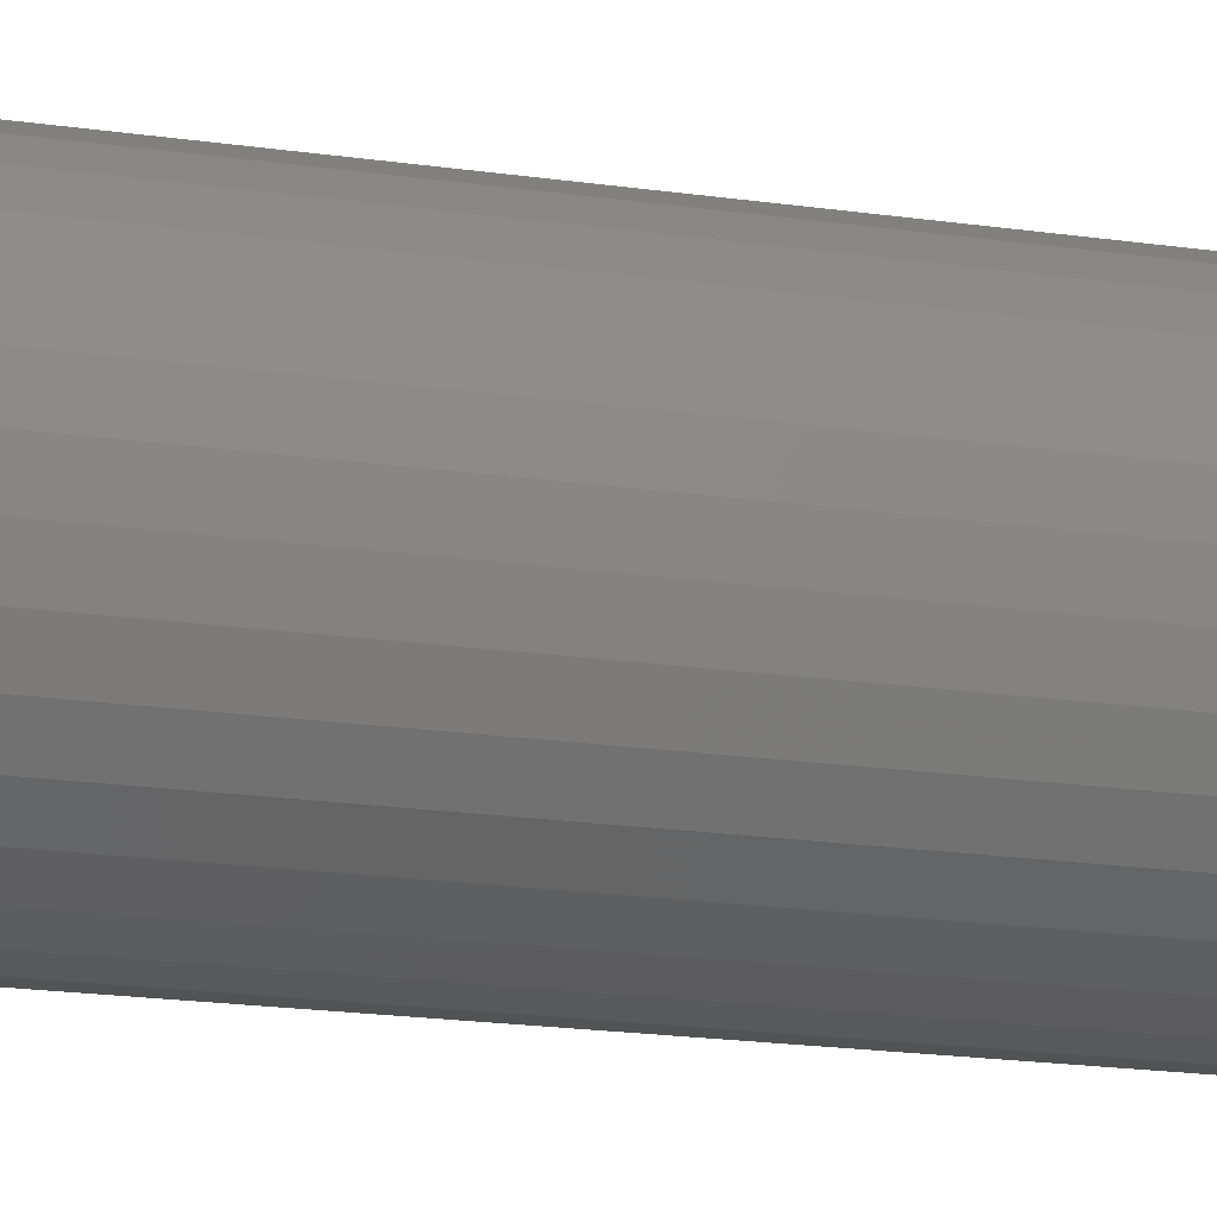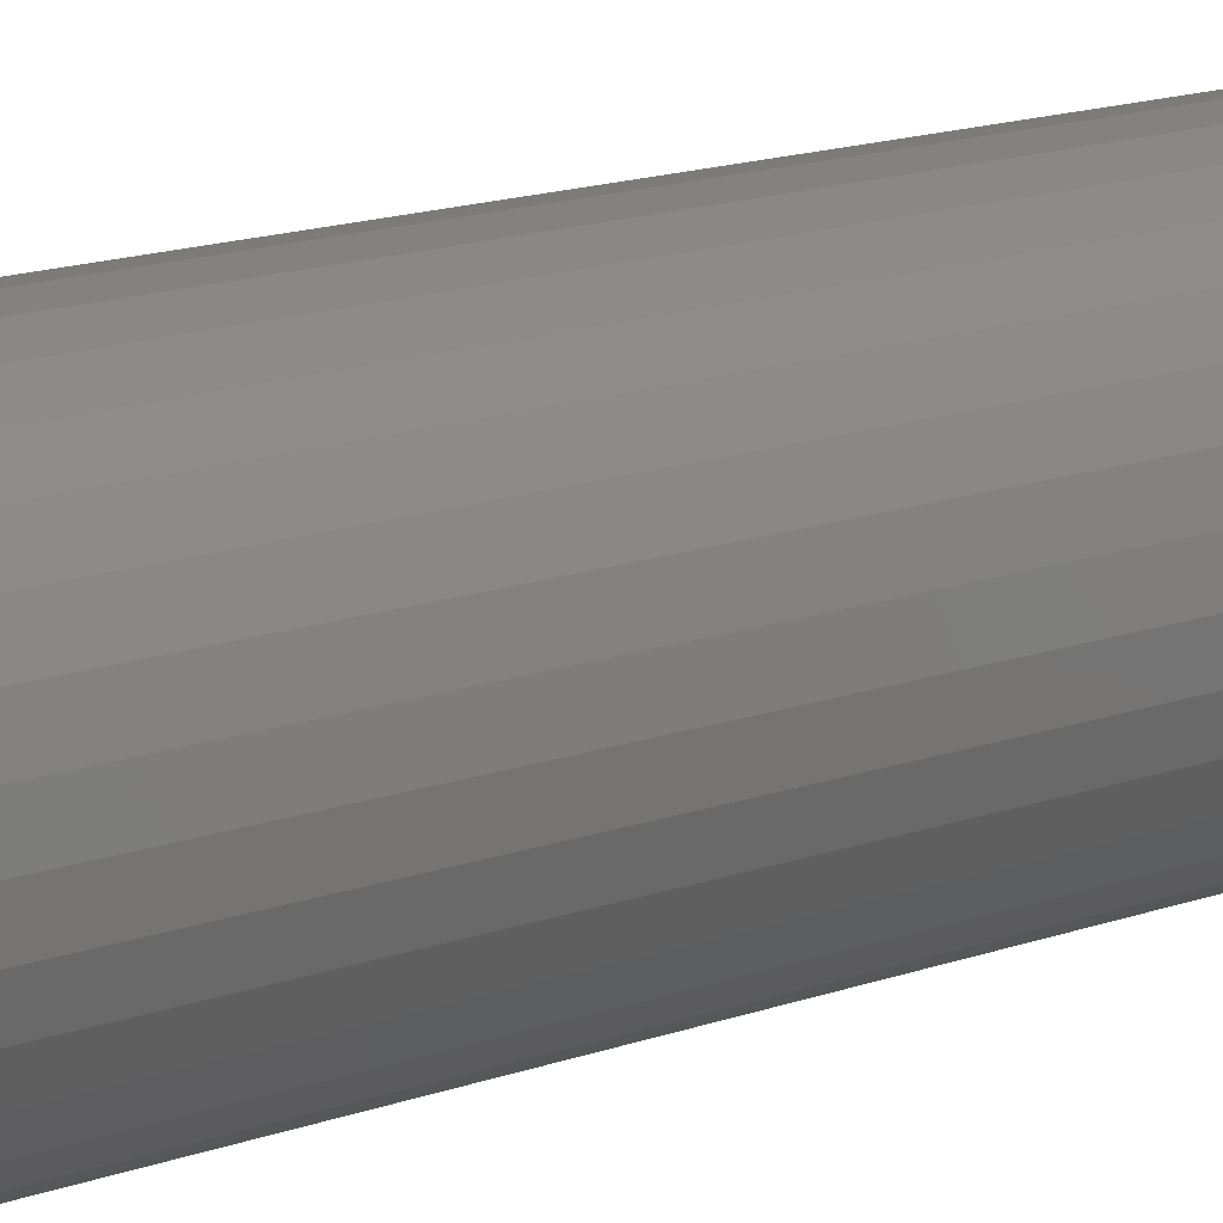
<metadata>
{"format":"stl","ext":"stl","renderer":"f3d","projection":"perspective","resolution":1024,"background":"white","views":[{"elev":-15.1,"azim":-109.1,"up":"+Z"},{"elev":12.5,"azim":-133.2,"up":"+Z"}]}
</metadata>
<code>
# stl→obj: 320 verts, 636 faces
v 0.00477 -0.75 0.04992
v -0.004969 -0.75 0.04896
v -0.01433 -0.75 0.04612
v 0.01451 -0.75 0.04896
v 0.02387 -0.75 0.04612
v -0.02296 -0.75 0.04151
v 0.0325 -0.75 0.04151
v -0.03053 -0.75 0.0353
v 0.04007 -0.75 0.0353
v -0.03674 -0.75 0.02773
v 0.04627 -0.75 0.02773
v -0.04135 -0.75 0.0191
v 0.05089 -0.75 0.0191
v -0.04419 -0.75 0.009738
v 0.05373 -0.75 0.009738
v 0.05373 -0.75 -0.009738
v -0.04135 -0.75 -0.0191
v 0.05089 -0.75 -0.0191
v -0.03674 -0.75 -0.02773
v 0.04627 -0.75 -0.02773
v -0.03053 -0.75 -0.0353
v 0.04007 -0.75 -0.0353
v -0.02296 -0.75 -0.04151
v 0.0325 -0.75 -0.04151
v -0.01433 -0.75 -0.04612
v 0.02387 -0.75 -0.04612
v -0.004969 -0.75 -0.04896
v 0.00477 -0.75 -0.04992
v 0.01451 -0.75 -0.04896
v 0.05469 -0.75 -2.282e-17
v -0.04515 -0.75 1.631e-18
v -0.04419 -0.75 -0.009738
v 0.08594 4.506e-18 -1.005e-17
v 0.08594 -0.7188 -2.993e-17
v 0.08438 4.419e-18 -0.01584
v 0.08438 -0.7188 -0.01584
v 0.07976 4.163e-18 -0.03106
v 0.07976 -0.7188 -0.03106
v 0.07226 3.746e-18 -0.04509
v 0.07226 -0.7188 -0.04509
v 0.06216 3.186e-18 -0.05739
v 0.06216 -0.7188 -0.05739
v 0.04986 2.503e-18 -0.06749
v 0.04986 -0.7188 -0.06749
v 0.03583 1.724e-18 -0.07499
v 0.03583 -0.7188 -0.07499
v 0.0206 8.79e-19 -0.07961
v 0.0206 -0.7188 -0.07961
v 0.00477 -1.104e-33 -0.08117
v 0.00477 -0.7188 -0.08117
v -0.01107 -8.79e-19 -0.07961
v -0.01107 -0.7188 -0.07961
v -0.02629 -1.724e-18 -0.07499
v -0.02629 -0.7188 -0.07499
v -0.04032 -2.503e-18 -0.06749
v -0.04032 -0.7188 -0.06749
v -0.05262 -3.186e-18 -0.05739
v -0.05262 -0.7188 -0.05739
v -0.06272 -3.746e-18 -0.04509
v -0.06272 -0.7188 -0.04509
v -0.07022 -4.163e-18 -0.03106
v -0.07022 -0.7188 -0.03106
v -0.07484 -4.419e-18 -0.01584
v -0.07484 -0.7188 -0.01584
v -0.0764 -4.506e-18 9.834e-18
v -0.0764 -0.7188 9.834e-18
v -0.07484 -4.419e-18 0.01584
v -0.07484 -0.7188 0.01584
v -0.07022 -4.163e-18 0.03106
v -0.07022 -0.7188 0.03106
v -0.06272 -3.746e-18 0.04509
v -0.06272 -0.7188 0.04509
v -0.05262 -3.186e-18 0.05739
v -0.05262 -0.7188 0.05739
v -0.04032 -2.503e-18 0.06749
v -0.04032 -0.7188 0.06749
v -0.02629 -1.724e-18 0.07499
v -0.02629 -0.7188 0.07499
v -0.01107 -8.79e-19 0.07961
v -0.01107 -0.7188 0.07961
v 0.00477 5.518e-34 0.08117
v 0.00477 -0.7188 0.08117
v 0.0206 8.79e-19 0.07961
v 0.0206 -0.7188 0.07961
v 0.03583 1.724e-18 0.07499
v 0.03583 -0.7188 0.07499
v 0.04986 2.503e-18 0.06749
v 0.04986 -0.7188 0.06749
v 0.06216 3.186e-18 0.05739
v 0.06216 -0.7188 0.05739
v 0.07226 3.746e-18 0.04509
v 0.07226 -0.7188 0.04509
v 0.07976 4.163e-18 0.03106
v 0.07976 -0.7188 0.03106
v 0.08438 4.419e-18 0.01584
v 0.08438 -0.7188 0.01584
v -0.05124 -0.7494 1.388e-17
v -0.05017 -0.7494 0.01093
v -0.05711 -0.7476 1.388e-17
v -0.05592 -0.7476 0.01207
v -0.06251 -0.7447 6.939e-18
v -0.06122 -0.7447 0.01313
v -0.06725 -0.7408 1.041e-17
v -0.06586 -0.7408 0.01405
v -0.07113 -0.7361 6.939e-18
v -0.06967 -0.7361 0.01481
v -0.07402 -0.7307 1.388e-17
v -0.07251 -0.7307 0.01537
v -0.0758 -0.7248 1.388e-17
v -0.07425 -0.7248 0.01572
v 0.05971 -0.7494 0.01093
v 0.06078 -0.7494 -2.776e-17
v 0.06546 -0.7476 0.01207
v 0.06665 -0.7476 -3.816e-17
v 0.07076 -0.7447 0.01313
v 0.07205 -0.7447 -4.163e-17
v 0.0754 -0.7408 0.01405
v 0.07678 -0.7408 -5.204e-17
v 0.07921 -0.7361 0.01481
v 0.08067 -0.7361 -4.857e-17
v 0.08204 -0.7307 0.01537
v 0.08356 -0.7307 -6.245e-17
v 0.08379 -0.7248 0.01572
v 0.08534 -0.7248 -5.551e-17
v 0.05652 -0.7494 0.02144
v 0.06194 -0.7476 0.02368
v 0.06693 -0.7447 0.02575
v 0.0713 -0.7408 0.02756
v 0.07489 -0.7361 0.02905
v 0.07756 -0.7307 0.03015
v 0.0792 -0.7248 0.03083
v 0.05134 -0.7494 0.03112
v 0.05622 -0.7476 0.03438
v 0.06071 -0.7447 0.03738
v 0.06465 -0.7408 0.04001
v 0.06788 -0.7361 0.04217
v 0.07028 -0.7307 0.04377
v 0.07176 -0.7248 0.04476
v 0.04438 -0.7494 0.03961
v 0.04852 -0.7476 0.04375
v 0.05234 -0.7447 0.04757
v 0.05569 -0.7408 0.05092
v 0.05844 -0.7361 0.05367
v 0.06048 -0.7307 0.05571
v 0.06174 -0.7248 0.05697
v 0.03589 -0.7494 0.04657
v 0.03915 -0.7476 0.05145
v 0.04215 -0.7447 0.05594
v 0.04478 -0.7408 0.05988
v 0.04694 -0.7361 0.06311
v 0.04854 -0.7307 0.06551
v 0.04953 -0.7248 0.06699
v 0.02621 -0.7494 0.05175
v 0.02845 -0.7476 0.05717
v 0.03052 -0.7447 0.06216
v 0.03233 -0.7408 0.06653
v 0.03382 -0.7361 0.07012
v 0.03492 -0.7307 0.07279
v 0.0356 -0.7248 0.07443
v 0.0157 -0.7494 0.05494
v 0.01684 -0.7476 0.06069
v 0.0179 -0.7447 0.06599
v 0.01882 -0.7408 0.07063
v 0.01958 -0.7361 0.07444
v 0.02014 -0.7307 0.07728
v 0.02049 -0.7248 0.07902
v 0.00477 -0.7494 0.05601
v 0.00477 -0.7476 0.06188
v 0.00477 -0.7447 0.06728
v 0.00477 -0.7408 0.07201
v 0.00477 -0.7361 0.0759
v 0.00477 -0.7307 0.07879
v 0.00477 -0.7248 0.08057
v -0.006158 -0.7494 0.05494
v -0.007302 -0.7476 0.06069
v -0.008356 -0.7447 0.06599
v -0.00928 -0.7408 0.07063
v -0.01004 -0.7361 0.07444
v -0.0106 -0.7307 0.07728
v -0.01095 -0.7248 0.07902
v -0.01667 -0.7494 0.05175
v -0.01891 -0.7476 0.05717
v -0.02098 -0.7447 0.06216
v -0.02279 -0.7408 0.06653
v -0.02428 -0.7361 0.07012
v -0.02538 -0.7307 0.07279
v -0.02606 -0.7248 0.07443
v -0.02635 -0.7494 0.04657
v -0.02961 -0.7476 0.05145
v -0.03261 -0.7447 0.05594
v -0.03524 -0.7408 0.05988
v -0.0374 -0.7361 0.06311
v -0.039 -0.7307 0.06551
v -0.03999 -0.7248 0.06699
v -0.03484 -0.7494 0.03961
v -0.03898 -0.7476 0.04375
v -0.0428 -0.7447 0.04757
v -0.04615 -0.7408 0.05092
v -0.0489 -0.7361 0.05367
v -0.05094 -0.7307 0.05571
v -0.0522 -0.7248 0.05697
v -0.0418 -0.7494 0.03112
v -0.04668 -0.7476 0.03438
v -0.05117 -0.7447 0.03738
v -0.05511 -0.7408 0.04001
v -0.05834 -0.7361 0.04217
v -0.06074 -0.7307 0.04377
v -0.06222 -0.7248 0.04476
v -0.04698 -0.7494 0.02144
v -0.0524 -0.7476 0.02368
v -0.05739 -0.7447 0.02575
v -0.06176 -0.7408 0.02756
v -0.06535 -0.7361 0.02905
v -0.06802 -0.7307 0.03015
v -0.06966 -0.7248 0.03083
v 0.05971 -0.7494 -0.01093
v 0.06546 -0.7476 -0.01207
v 0.07076 -0.7447 -0.01313
v 0.0754 -0.7408 -0.01405
v 0.07921 -0.7361 -0.01481
v 0.08204 -0.7307 -0.01537
v 0.08379 -0.7248 -0.01572
v -0.05017 -0.7494 -0.01093
v -0.05592 -0.7476 -0.01207
v -0.06122 -0.7447 -0.01313
v -0.06586 -0.7408 -0.01405
v -0.06967 -0.7361 -0.01481
v -0.07251 -0.7307 -0.01537
v -0.07425 -0.7248 -0.01572
v -0.04698 -0.7494 -0.02144
v -0.0524 -0.7476 -0.02368
v -0.05739 -0.7447 -0.02575
v -0.06176 -0.7408 -0.02756
v -0.06535 -0.7361 -0.02905
v -0.06802 -0.7307 -0.03015
v -0.06966 -0.7248 -0.03083
v -0.0418 -0.7494 -0.03112
v -0.04668 -0.7476 -0.03438
v -0.05117 -0.7447 -0.03738
v -0.05511 -0.7408 -0.04001
v -0.05834 -0.7361 -0.04217
v -0.06074 -0.7307 -0.04377
v -0.06222 -0.7248 -0.04476
v -0.03484 -0.7494 -0.03961
v -0.03898 -0.7476 -0.04375
v -0.0428 -0.7447 -0.04757
v -0.04615 -0.7408 -0.05092
v -0.0489 -0.7361 -0.05367
v -0.05094 -0.7307 -0.05571
v -0.0522 -0.7248 -0.05697
v -0.02635 -0.7494 -0.04657
v -0.02961 -0.7476 -0.05145
v -0.03261 -0.7447 -0.05594
v -0.03524 -0.7408 -0.05988
v -0.0374 -0.7361 -0.06311
v -0.039 -0.7307 -0.06551
v -0.03999 -0.7248 -0.06699
v -0.01667 -0.7494 -0.05175
v -0.01891 -0.7476 -0.05717
v -0.02098 -0.7447 -0.06216
v -0.02279 -0.7408 -0.06653
v -0.02428 -0.7361 -0.07012
v -0.02538 -0.7307 -0.07279
v -0.02606 -0.7248 -0.07443
v -0.006158 -0.7494 -0.05494
v -0.007302 -0.7476 -0.06069
v -0.008356 -0.7447 -0.06599
v -0.00928 -0.7408 -0.07063
v -0.01004 -0.7361 -0.07444
v -0.0106 -0.7307 -0.07728
v -0.01095 -0.7248 -0.07902
v 0.00477 -0.7494 -0.05601
v 0.00477 -0.7476 -0.06188
v 0.00477 -0.7447 -0.06728
v 0.00477 -0.7408 -0.07201
v 0.00477 -0.7361 -0.0759
v 0.00477 -0.7307 -0.07879
v 0.00477 -0.7248 -0.08057
v 0.0157 -0.7494 -0.05494
v 0.01684 -0.7476 -0.06069
v 0.0179 -0.7447 -0.06599
v 0.01882 -0.7408 -0.07063
v 0.01958 -0.7361 -0.07444
v 0.02014 -0.7307 -0.07728
v 0.02049 -0.7248 -0.07902
v 0.02621 -0.7494 -0.05175
v 0.02845 -0.7476 -0.05717
v 0.03052 -0.7447 -0.06216
v 0.03233 -0.7408 -0.06653
v 0.03382 -0.7361 -0.07012
v 0.03492 -0.7307 -0.07279
v 0.0356 -0.7248 -0.07443
v 0.03589 -0.7494 -0.04657
v 0.03915 -0.7476 -0.05145
v 0.04215 -0.7447 -0.05594
v 0.04478 -0.7408 -0.05988
v 0.04694 -0.7361 -0.06311
v 0.04854 -0.7307 -0.06551
v 0.04953 -0.7248 -0.06699
v 0.04438 -0.7494 -0.03961
v 0.04852 -0.7476 -0.04375
v 0.05234 -0.7447 -0.04757
v 0.05569 -0.7408 -0.05092
v 0.05844 -0.7361 -0.05367
v 0.06048 -0.7307 -0.05571
v 0.06174 -0.7248 -0.05697
v 0.05134 -0.7494 -0.03112
v 0.05622 -0.7476 -0.03438
v 0.06071 -0.7447 -0.03738
v 0.06465 -0.7408 -0.04001
v 0.06788 -0.7361 -0.04217
v 0.07028 -0.7307 -0.04377
v 0.07176 -0.7248 -0.04476
v 0.05652 -0.7494 -0.02144
v 0.06194 -0.7476 -0.02368
v 0.06693 -0.7447 -0.02575
v 0.0713 -0.7408 -0.02756
v 0.07489 -0.7361 -0.02905
v 0.07756 -0.7307 -0.03015
v 0.0792 -0.7248 -0.03083
f 1 2 3
f 4 1 3
f 4 3 5
f 5 3 6
f 5 6 7
f 7 6 8
f 7 8 9
f 9 8 10
f 9 10 11
f 11 10 12
f 11 12 13
f 13 12 14
f 13 14 15
f 16 17 18
f 18 17 19
f 18 19 20
f 20 19 21
f 20 21 22
f 22 21 23
f 22 23 24
f 24 23 25
f 24 25 26
f 26 25 27
f 26 27 28
f 26 28 29
f 15 14 30
f 30 14 31
f 30 31 16
f 16 31 32
f 16 32 17
f 33 34 35
f 35 34 36
f 35 36 37
f 37 36 38
f 37 38 39
f 39 38 40
f 39 40 41
f 41 40 42
f 41 42 43
f 43 42 44
f 43 44 45
f 45 44 46
f 45 46 47
f 47 46 48
f 47 48 49
f 49 48 50
f 49 50 51
f 51 50 52
f 51 52 53
f 53 52 54
f 53 54 55
f 55 54 56
f 55 56 57
f 57 56 58
f 57 58 59
f 59 58 60
f 59 60 61
f 61 60 62
f 61 62 63
f 63 62 64
f 63 64 65
f 65 64 66
f 65 66 67
f 67 66 68
f 67 68 69
f 69 68 70
f 69 70 71
f 71 70 72
f 71 72 73
f 73 72 74
f 73 74 75
f 75 74 76
f 75 76 77
f 77 76 78
f 77 78 79
f 79 78 80
f 79 80 81
f 81 80 82
f 81 82 83
f 83 82 84
f 83 84 85
f 85 84 86
f 85 86 87
f 87 86 88
f 87 88 89
f 89 88 90
f 89 90 91
f 91 90 92
f 91 92 93
f 93 92 94
f 93 94 95
f 95 94 96
f 95 96 33
f 33 96 34
f 31 14 97
f 97 14 98
f 97 98 99
f 99 98 100
f 99 100 101
f 101 100 102
f 101 102 103
f 103 102 104
f 103 104 105
f 105 104 106
f 105 106 107
f 107 106 108
f 107 108 109
f 109 108 110
f 109 110 66
f 66 110 68
f 15 30 111
f 111 30 112
f 111 112 113
f 113 112 114
f 113 114 115
f 115 114 116
f 115 116 117
f 117 116 118
f 117 118 119
f 119 118 120
f 119 120 121
f 121 120 122
f 121 122 123
f 123 122 124
f 123 124 96
f 96 124 34
f 13 15 125
f 125 15 111
f 125 111 126
f 126 111 113
f 126 113 127
f 127 113 115
f 127 115 128
f 128 115 117
f 128 117 129
f 129 117 119
f 129 119 130
f 130 119 121
f 130 121 131
f 131 121 123
f 131 123 94
f 94 123 96
f 11 13 132
f 132 13 125
f 132 125 133
f 133 125 126
f 133 126 134
f 134 126 127
f 134 127 135
f 135 127 128
f 135 128 136
f 136 128 129
f 136 129 137
f 137 129 130
f 137 130 138
f 138 130 131
f 138 131 92
f 92 131 94
f 9 11 139
f 139 11 132
f 139 132 140
f 140 132 133
f 140 133 141
f 141 133 134
f 141 134 142
f 142 134 135
f 142 135 143
f 143 135 136
f 143 136 144
f 144 136 137
f 144 137 145
f 145 137 138
f 145 138 90
f 90 138 92
f 7 9 146
f 146 9 139
f 146 139 147
f 147 139 140
f 147 140 148
f 148 140 141
f 148 141 149
f 149 141 142
f 149 142 150
f 150 142 143
f 150 143 151
f 151 143 144
f 151 144 152
f 152 144 145
f 152 145 88
f 88 145 90
f 5 7 153
f 153 7 146
f 153 146 154
f 154 146 147
f 154 147 155
f 155 147 148
f 155 148 156
f 156 148 149
f 156 149 157
f 157 149 150
f 157 150 158
f 158 150 151
f 158 151 159
f 159 151 152
f 159 152 86
f 86 152 88
f 4 5 160
f 160 5 153
f 160 153 161
f 161 153 154
f 161 154 162
f 162 154 155
f 162 155 163
f 163 155 156
f 163 156 164
f 164 156 157
f 164 157 165
f 165 157 158
f 165 158 166
f 166 158 159
f 166 159 84
f 84 159 86
f 1 4 167
f 167 4 160
f 167 160 168
f 168 160 161
f 168 161 169
f 169 161 162
f 169 162 170
f 170 162 163
f 170 163 171
f 171 163 164
f 171 164 172
f 172 164 165
f 172 165 173
f 173 165 166
f 173 166 82
f 82 166 84
f 2 1 174
f 174 1 167
f 174 167 175
f 175 167 168
f 175 168 176
f 176 168 169
f 176 169 177
f 177 169 170
f 177 170 178
f 178 170 171
f 178 171 179
f 179 171 172
f 179 172 180
f 180 172 173
f 180 173 80
f 80 173 82
f 3 2 181
f 181 2 174
f 181 174 182
f 182 174 175
f 182 175 183
f 183 175 176
f 183 176 184
f 184 176 177
f 184 177 185
f 185 177 178
f 185 178 186
f 186 178 179
f 186 179 187
f 187 179 180
f 187 180 78
f 78 180 80
f 6 3 188
f 188 3 181
f 188 181 189
f 189 181 182
f 189 182 190
f 190 182 183
f 190 183 191
f 191 183 184
f 191 184 192
f 192 184 185
f 192 185 193
f 193 185 186
f 193 186 194
f 194 186 187
f 194 187 76
f 76 187 78
f 8 6 195
f 195 6 188
f 195 188 196
f 196 188 189
f 196 189 197
f 197 189 190
f 197 190 198
f 198 190 191
f 198 191 199
f 199 191 192
f 199 192 200
f 200 192 193
f 200 193 201
f 201 193 194
f 201 194 74
f 74 194 76
f 10 8 202
f 202 8 195
f 202 195 203
f 203 195 196
f 203 196 204
f 204 196 197
f 204 197 205
f 205 197 198
f 205 198 206
f 206 198 199
f 206 199 207
f 207 199 200
f 207 200 208
f 208 200 201
f 208 201 72
f 72 201 74
f 12 10 209
f 209 10 202
f 209 202 210
f 210 202 203
f 210 203 211
f 211 203 204
f 211 204 212
f 212 204 205
f 212 205 213
f 213 205 206
f 213 206 214
f 214 206 207
f 214 207 215
f 215 207 208
f 215 208 70
f 70 208 72
f 14 12 98
f 98 12 209
f 98 209 100
f 100 209 210
f 100 210 102
f 102 210 211
f 102 211 104
f 104 211 212
f 104 212 106
f 106 212 213
f 106 213 108
f 108 213 214
f 108 214 110
f 110 214 215
f 110 215 68
f 68 215 70
f 30 16 112
f 112 16 216
f 112 216 114
f 114 216 217
f 114 217 116
f 116 217 218
f 116 218 118
f 118 218 219
f 118 219 120
f 120 219 220
f 120 220 122
f 122 220 221
f 122 221 124
f 124 221 222
f 124 222 34
f 34 222 36
f 32 31 223
f 223 31 97
f 223 97 224
f 224 97 99
f 224 99 225
f 225 99 101
f 225 101 226
f 226 101 103
f 226 103 227
f 227 103 105
f 227 105 228
f 228 105 107
f 228 107 229
f 229 107 109
f 229 109 64
f 64 109 66
f 17 32 230
f 230 32 223
f 230 223 231
f 231 223 224
f 231 224 232
f 232 224 225
f 232 225 233
f 233 225 226
f 233 226 234
f 234 226 227
f 234 227 235
f 235 227 228
f 235 228 236
f 236 228 229
f 236 229 62
f 62 229 64
f 19 17 237
f 237 17 230
f 237 230 238
f 238 230 231
f 238 231 239
f 239 231 232
f 239 232 240
f 240 232 233
f 240 233 241
f 241 233 234
f 241 234 242
f 242 234 235
f 242 235 243
f 243 235 236
f 243 236 60
f 60 236 62
f 21 19 244
f 244 19 237
f 244 237 245
f 245 237 238
f 245 238 246
f 246 238 239
f 246 239 247
f 247 239 240
f 247 240 248
f 248 240 241
f 248 241 249
f 249 241 242
f 249 242 250
f 250 242 243
f 250 243 58
f 58 243 60
f 23 21 251
f 251 21 244
f 251 244 252
f 252 244 245
f 252 245 253
f 253 245 246
f 253 246 254
f 254 246 247
f 254 247 255
f 255 247 248
f 255 248 256
f 256 248 249
f 256 249 257
f 257 249 250
f 257 250 56
f 56 250 58
f 25 23 258
f 258 23 251
f 258 251 259
f 259 251 252
f 259 252 260
f 260 252 253
f 260 253 261
f 261 253 254
f 261 254 262
f 262 254 255
f 262 255 263
f 263 255 256
f 263 256 264
f 264 256 257
f 264 257 54
f 54 257 56
f 27 25 265
f 265 25 258
f 265 258 266
f 266 258 259
f 266 259 267
f 267 259 260
f 267 260 268
f 268 260 261
f 268 261 269
f 269 261 262
f 269 262 270
f 270 262 263
f 270 263 271
f 271 263 264
f 271 264 52
f 52 264 54
f 28 27 272
f 272 27 265
f 272 265 273
f 273 265 266
f 273 266 274
f 274 266 267
f 274 267 275
f 275 267 268
f 275 268 276
f 276 268 269
f 276 269 277
f 277 269 270
f 277 270 278
f 278 270 271
f 278 271 50
f 50 271 52
f 29 28 279
f 279 28 272
f 279 272 280
f 280 272 273
f 280 273 281
f 281 273 274
f 281 274 282
f 282 274 275
f 282 275 283
f 283 275 276
f 283 276 284
f 284 276 277
f 284 277 285
f 285 277 278
f 285 278 48
f 48 278 50
f 26 29 286
f 286 29 279
f 286 279 287
f 287 279 280
f 287 280 288
f 288 280 281
f 288 281 289
f 289 281 282
f 289 282 290
f 290 282 283
f 290 283 291
f 291 283 284
f 291 284 292
f 292 284 285
f 292 285 46
f 46 285 48
f 24 26 293
f 293 26 286
f 293 286 294
f 294 286 287
f 294 287 295
f 295 287 288
f 295 288 296
f 296 288 289
f 296 289 297
f 297 289 290
f 297 290 298
f 298 290 291
f 298 291 299
f 299 291 292
f 299 292 44
f 44 292 46
f 22 24 300
f 300 24 293
f 300 293 301
f 301 293 294
f 301 294 302
f 302 294 295
f 302 295 303
f 303 295 296
f 303 296 304
f 304 296 297
f 304 297 305
f 305 297 298
f 305 298 306
f 306 298 299
f 306 299 42
f 42 299 44
f 20 22 307
f 307 22 300
f 307 300 308
f 308 300 301
f 308 301 309
f 309 301 302
f 309 302 310
f 310 302 303
f 310 303 311
f 311 303 304
f 311 304 312
f 312 304 305
f 312 305 313
f 313 305 306
f 313 306 40
f 40 306 42
f 18 20 314
f 314 20 307
f 314 307 315
f 315 307 308
f 315 308 316
f 316 308 309
f 316 309 317
f 317 309 310
f 317 310 318
f 318 310 311
f 318 311 319
f 319 311 312
f 319 312 320
f 320 312 313
f 320 313 38
f 38 313 40
f 16 18 216
f 216 18 314
f 216 314 217
f 217 314 315
f 217 315 218
f 218 315 316
f 218 316 219
f 219 316 317
f 219 317 220
f 220 317 318
f 220 318 221
f 221 318 319
f 221 319 222
f 222 319 320
f 222 320 36
f 36 320 38
f 81 83 79
f 77 79 83
f 85 77 83
f 75 77 85
f 87 75 85
f 73 75 87
f 89 73 87
f 43 55 41
f 53 55 43
f 45 53 43
f 51 53 45
f 47 51 45
f 49 51 47
f 55 57 41
f 41 57 59
f 41 59 39
f 39 59 61
f 39 61 37
f 37 61 63
f 37 63 35
f 35 63 65
f 35 65 33
f 33 65 67
f 33 67 95
f 95 67 69
f 95 69 93
f 93 69 71
f 93 71 91
f 91 71 73
f 91 73 89

</code>
